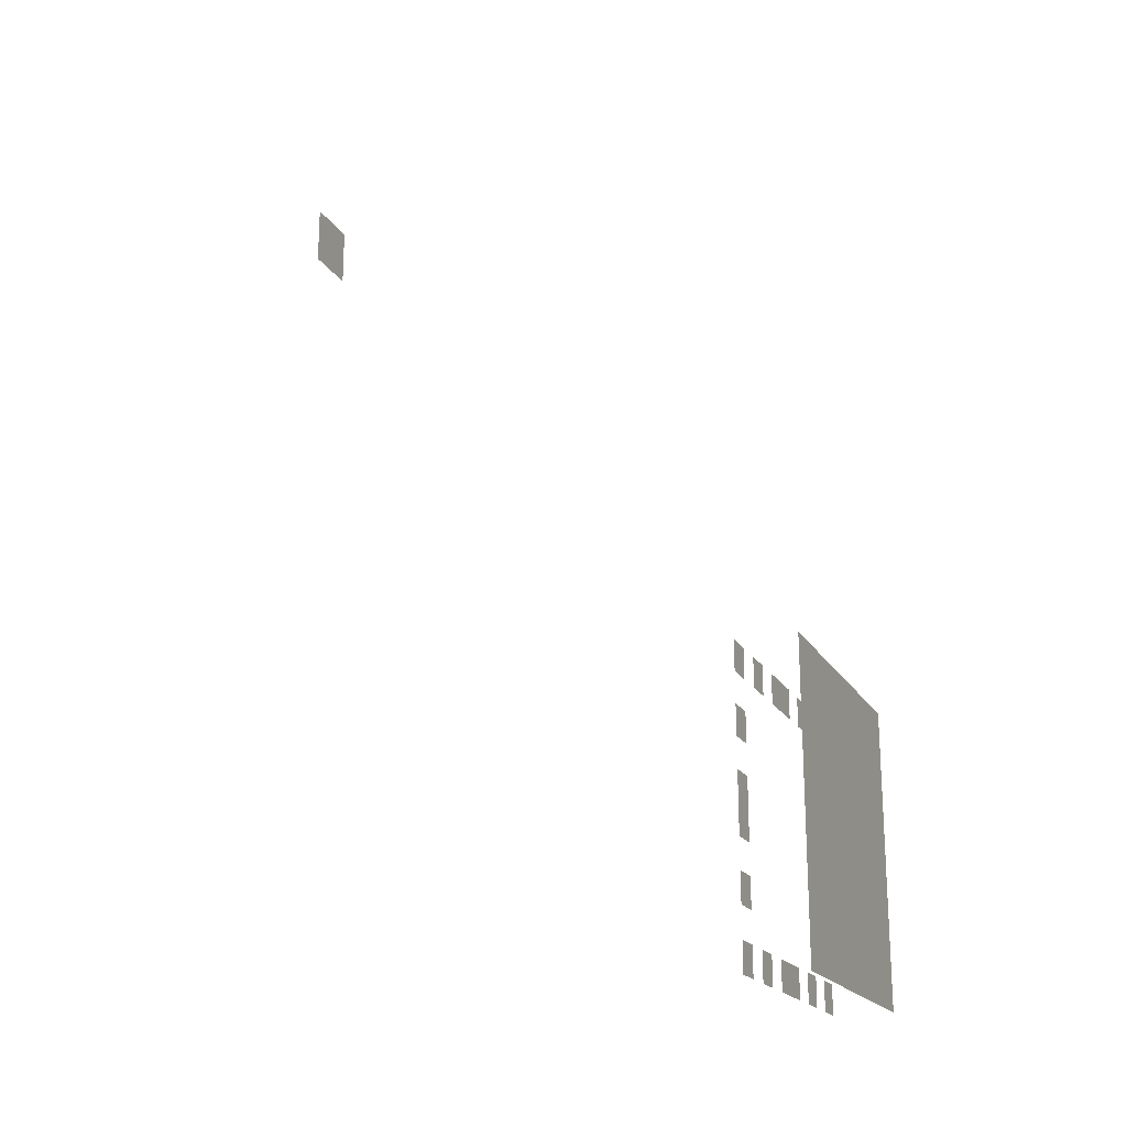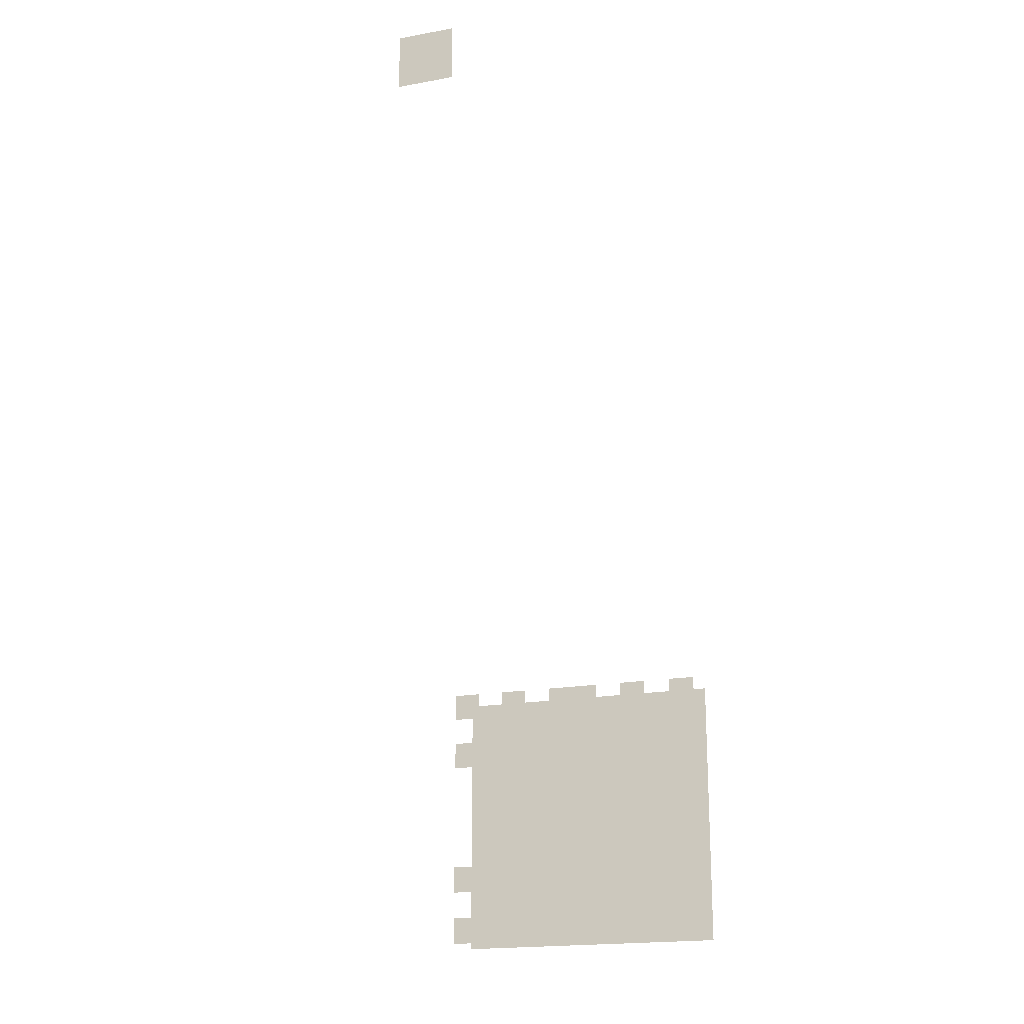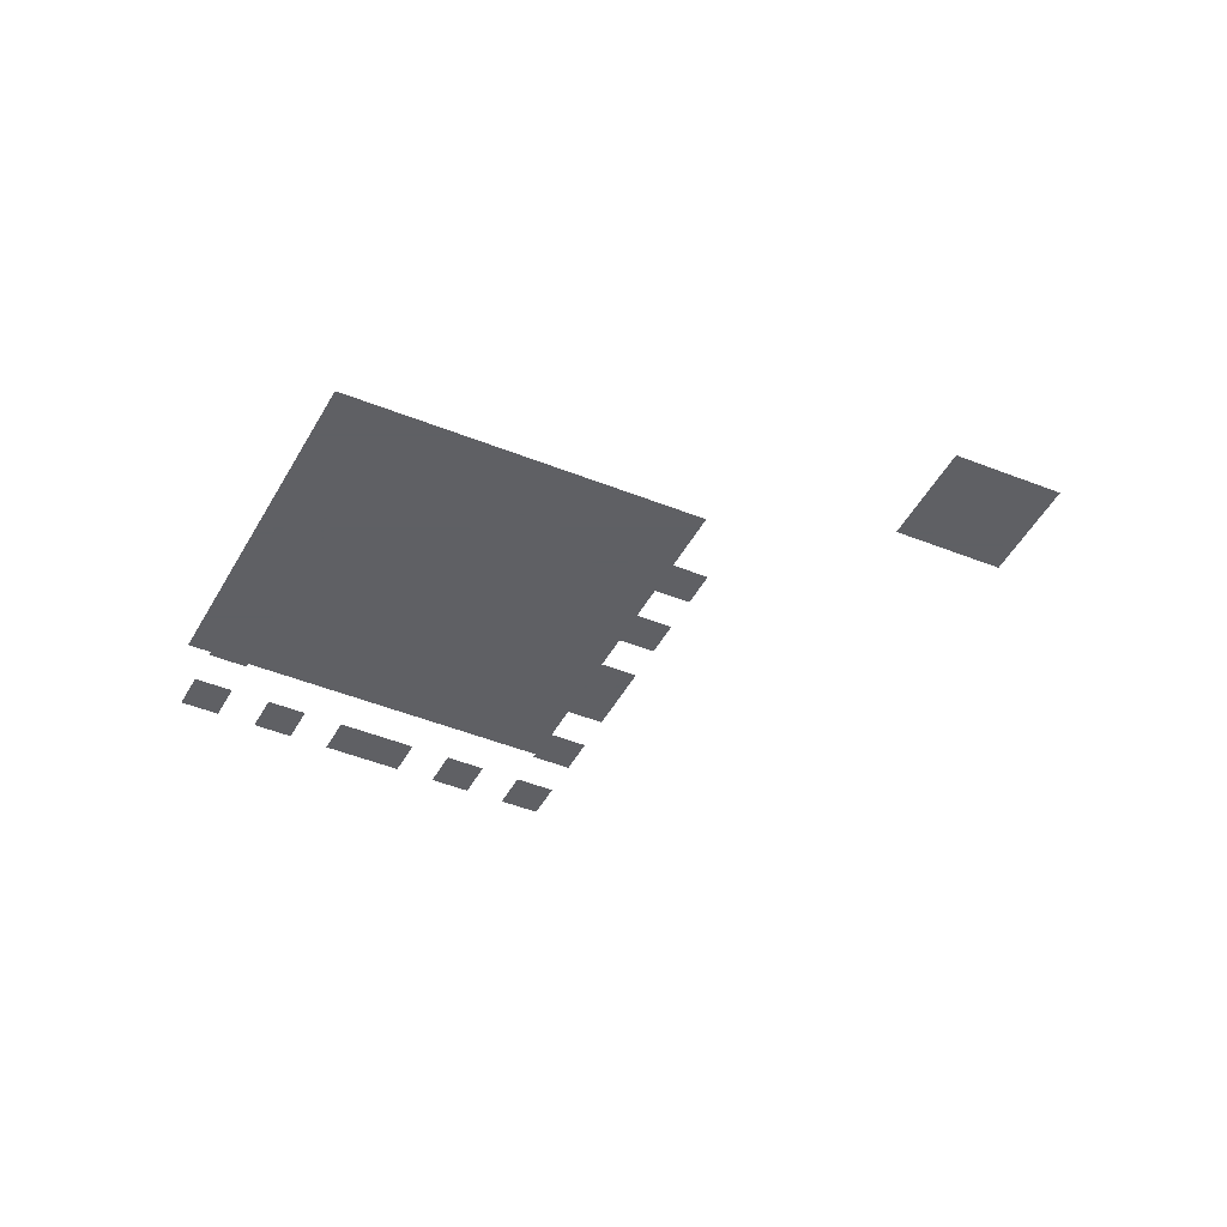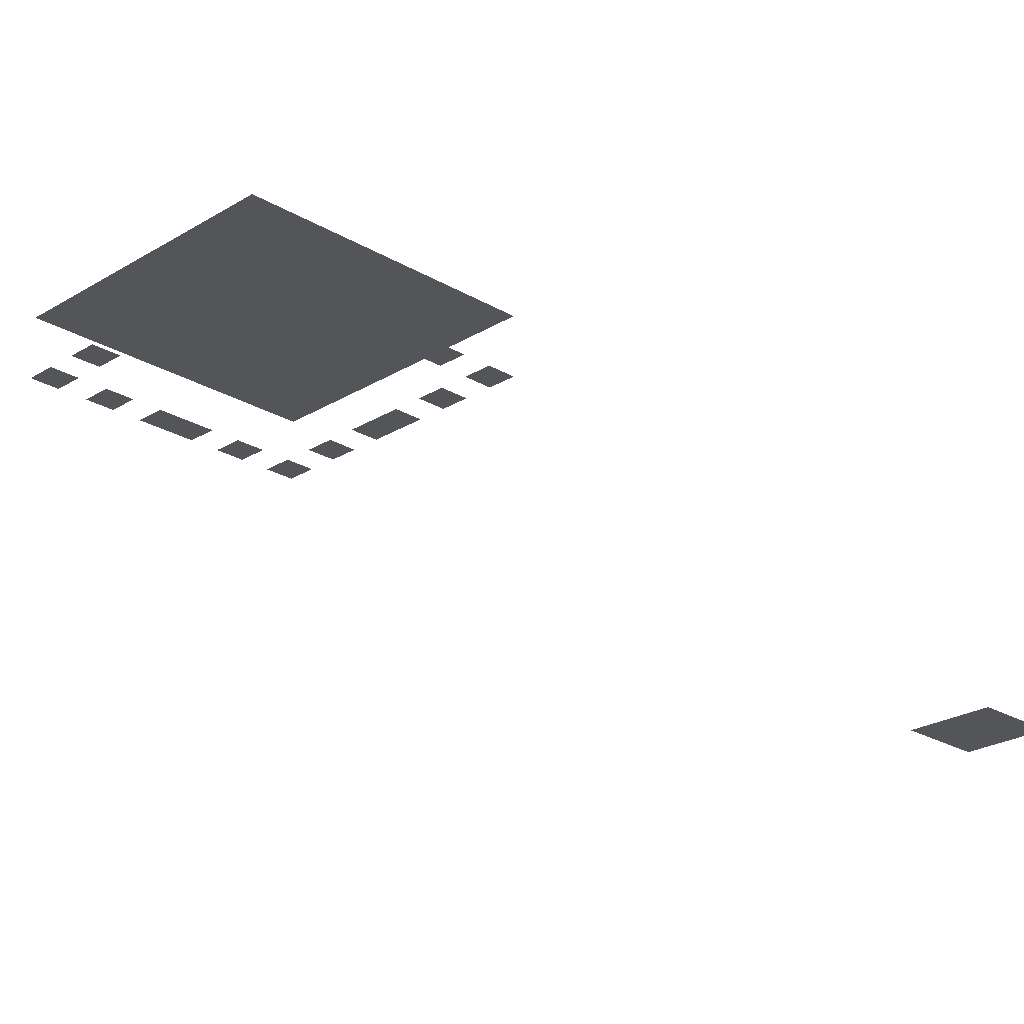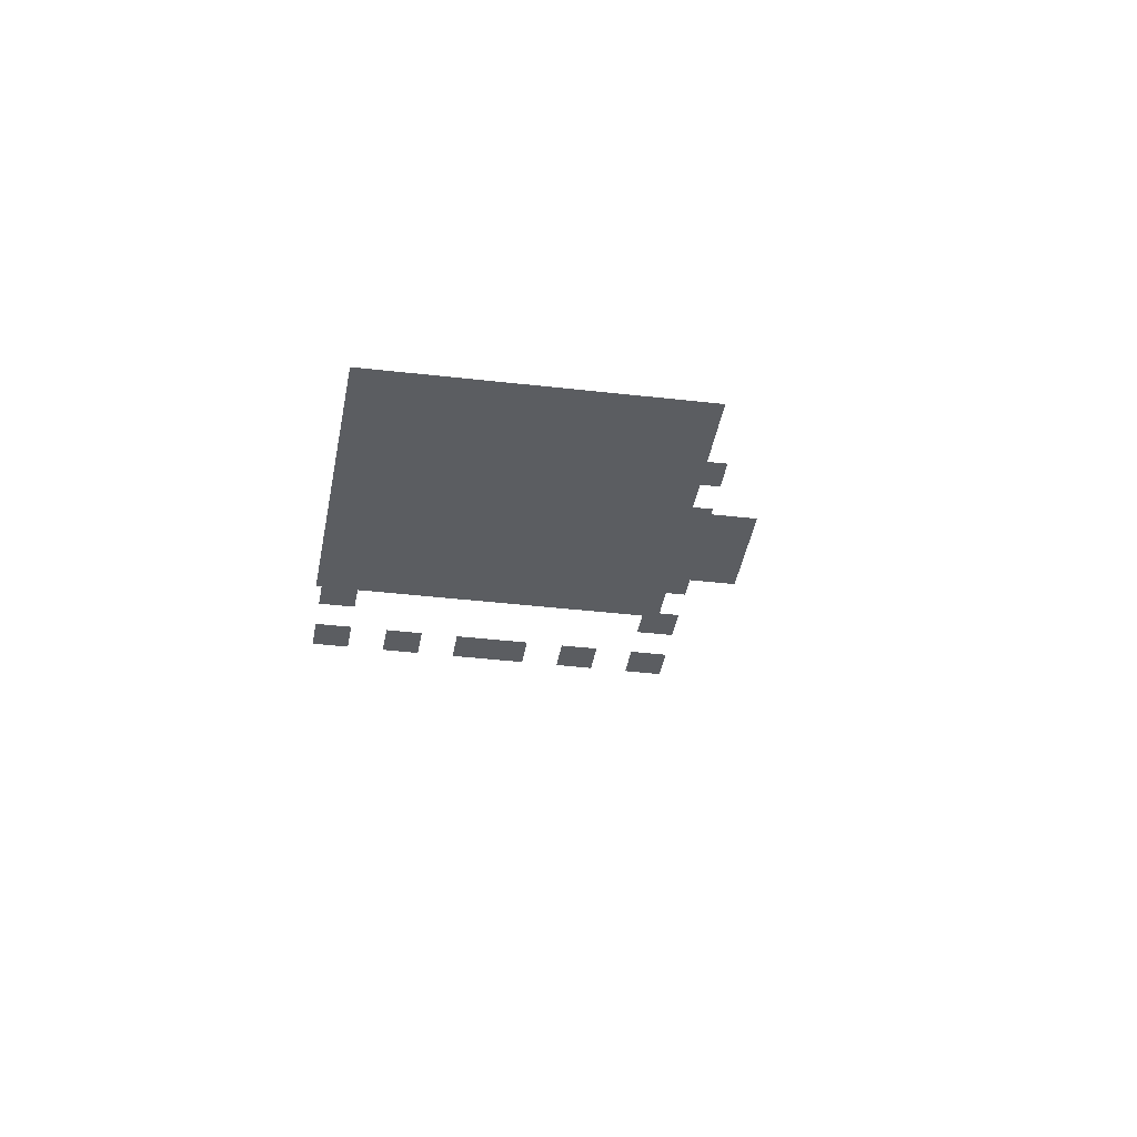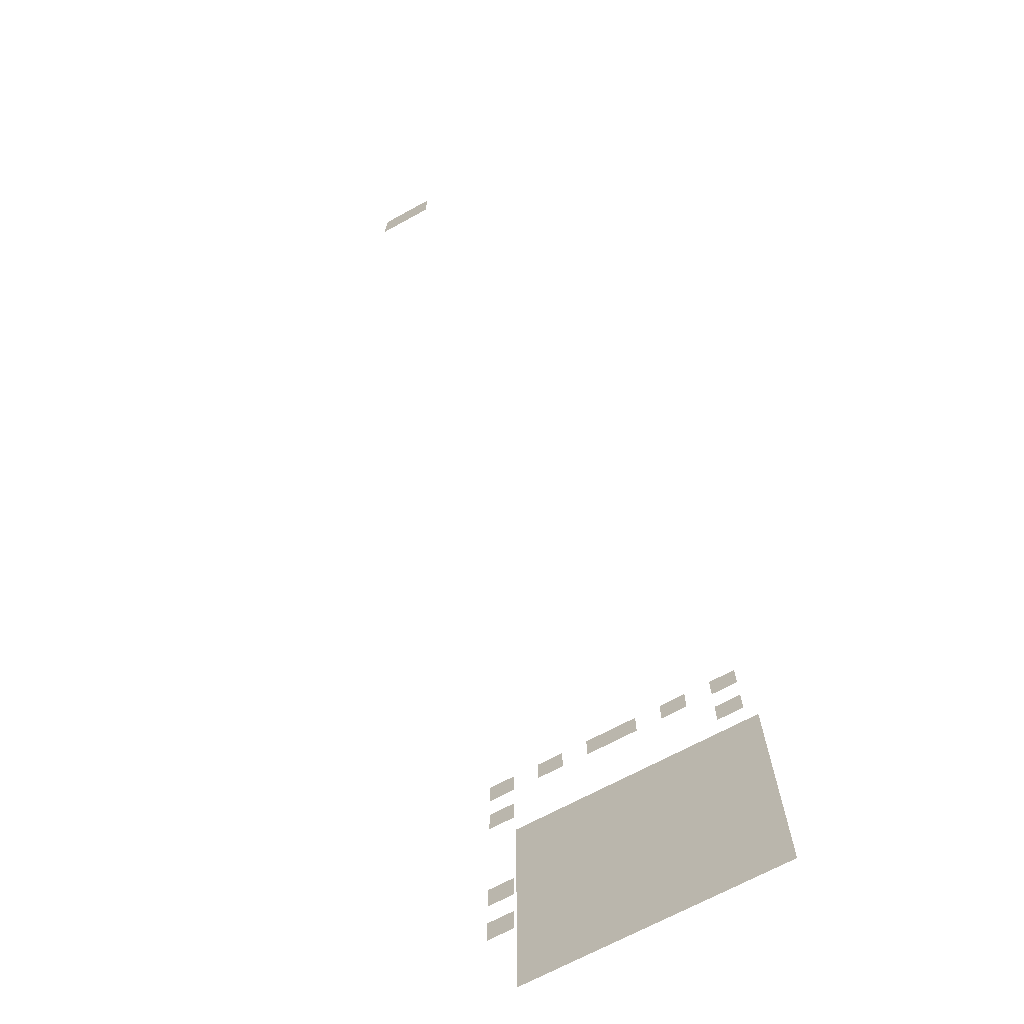
<metadata>
{"format":"obj","ext":"obj","renderer":"f3d","projection":"perspective","resolution":1024,"background":"white","views":[{"elev":-19.3,"azim":111.7,"up":"+Z"},{"elev":-19.1,"azim":18.9,"up":"+Z"},{"elev":-43.2,"azim":-25.9,"up":"+Y"},{"elev":-24.1,"azim":-44.6,"up":"+Y"},{"elev":-35.8,"azim":-8.9,"up":"+Y"},{"elev":-69.4,"azim":28.6,"up":"+Z"}]}
</metadata>
<code>
v 260 60 160
v 280 -35 310
v 310 50 205
v 275 50 160
v 295 50 160
v 280 50 165
v 310 50 165
v 305 50 180
v 310 60 160
v 265 50 175
v 305 50 195
v 305 50 160
v 290 50 160
v 305 50 200
v 265 50 160
v 265 50 195
v 290 -35 310
v 275 50 210
v 270 50 160
v 305 50 175
v 280 50 205
v 310 50 170
v 295 50 210
v 275 50 165
v 280 50 160
v 300 50 205
v 265 50 210
v 310 50 190
v 310 50 160
v 275 50 205
v 295 50 205
v 300 50 165
v 305 50 190
v 265 50 200
v 260 50 170
v 295 50 165
v 310 50 175
v 260 50 195
v 260 50 160
v 305 50 205
v 290 50 205
v 280 50 210
v 290 50 210
v 290 -35 300
v 260 50 175
v 305 50 165
v 290 50 165
v 270 50 205
v 310 50 180
v 310 50 195
v 270 50 165
v 260 60 210
v 310 50 210
v 300 50 160
v 265 50 165
v 265 50 170
v 310 60 210
v 265 50 205
v 305 50 170
v 260 50 200
v 260 50 210
v 280 -35 300
v 260 50 205
v 270 50 210
v 300 50 210
v 310 50 200
v 260 50 165
v 305 50 210
f 9 1 57
f 1 52 57
f 15 39 55
f 39 67 55
f 58 63 27
f 63 61 27
f 29 12 7
f 12 46 7
f 3 40 53
f 40 68 53
f 4 19 24
f 19 51 24
f 54 5 32
f 5 36 32
f 13 25 47
f 25 6 47
f 30 48 18
f 48 64 18
f 26 31 65
f 31 23 65
f 41 21 43
f 21 42 43
f 22 59 37
f 59 20 37
f 50 11 66
f 11 14 66
f 49 8 28
f 8 33 28
f 56 35 10
f 35 45 10
f 16 38 34
f 38 60 34
f 44 62 17
f 62 2 17

</code>
